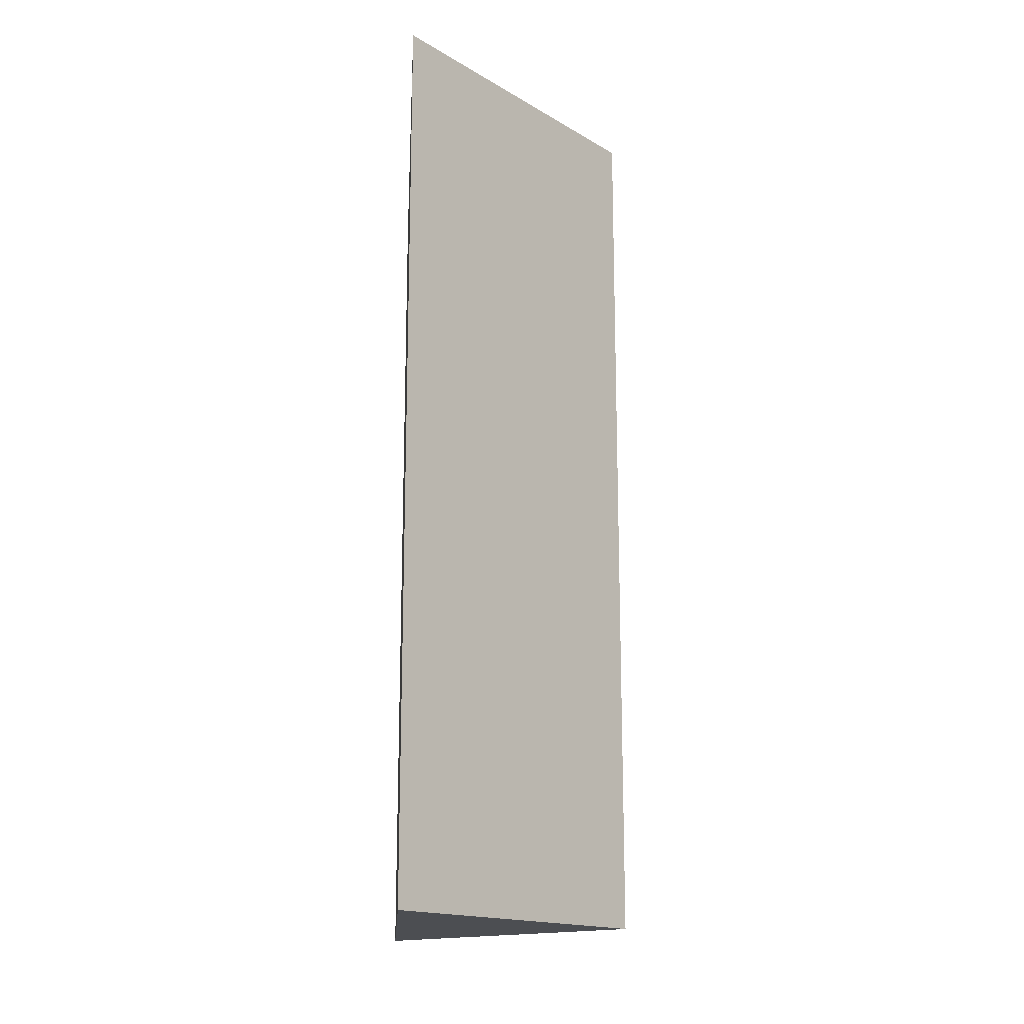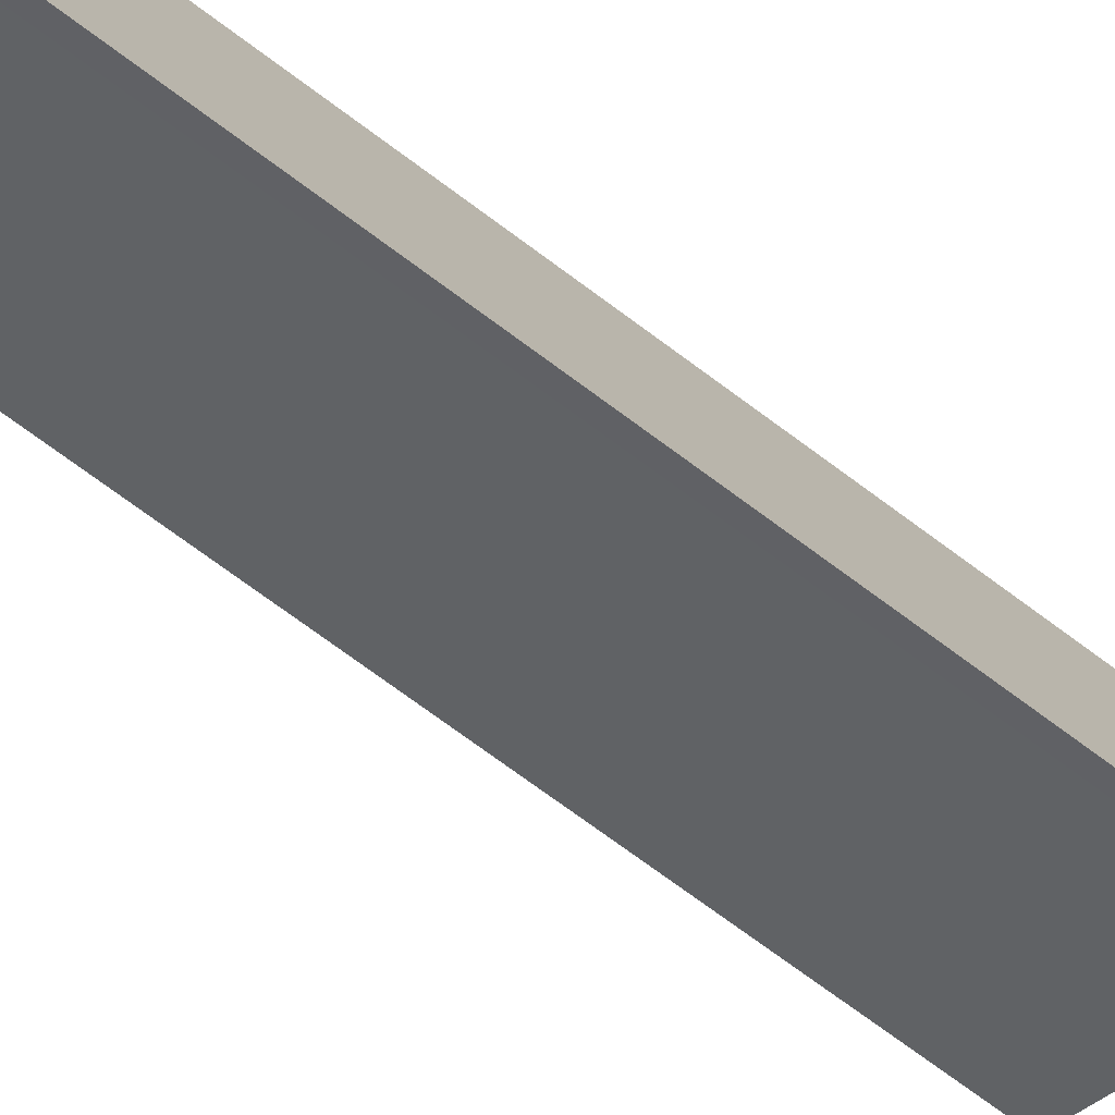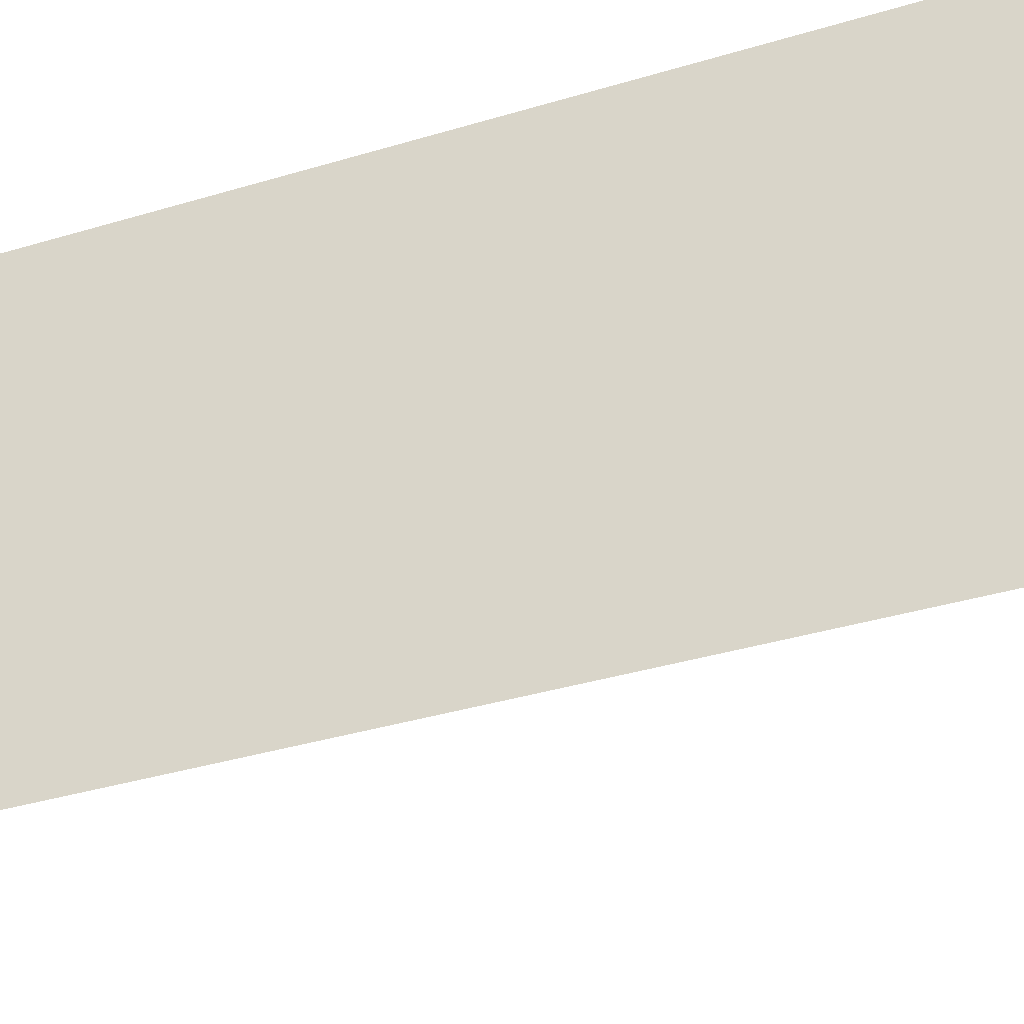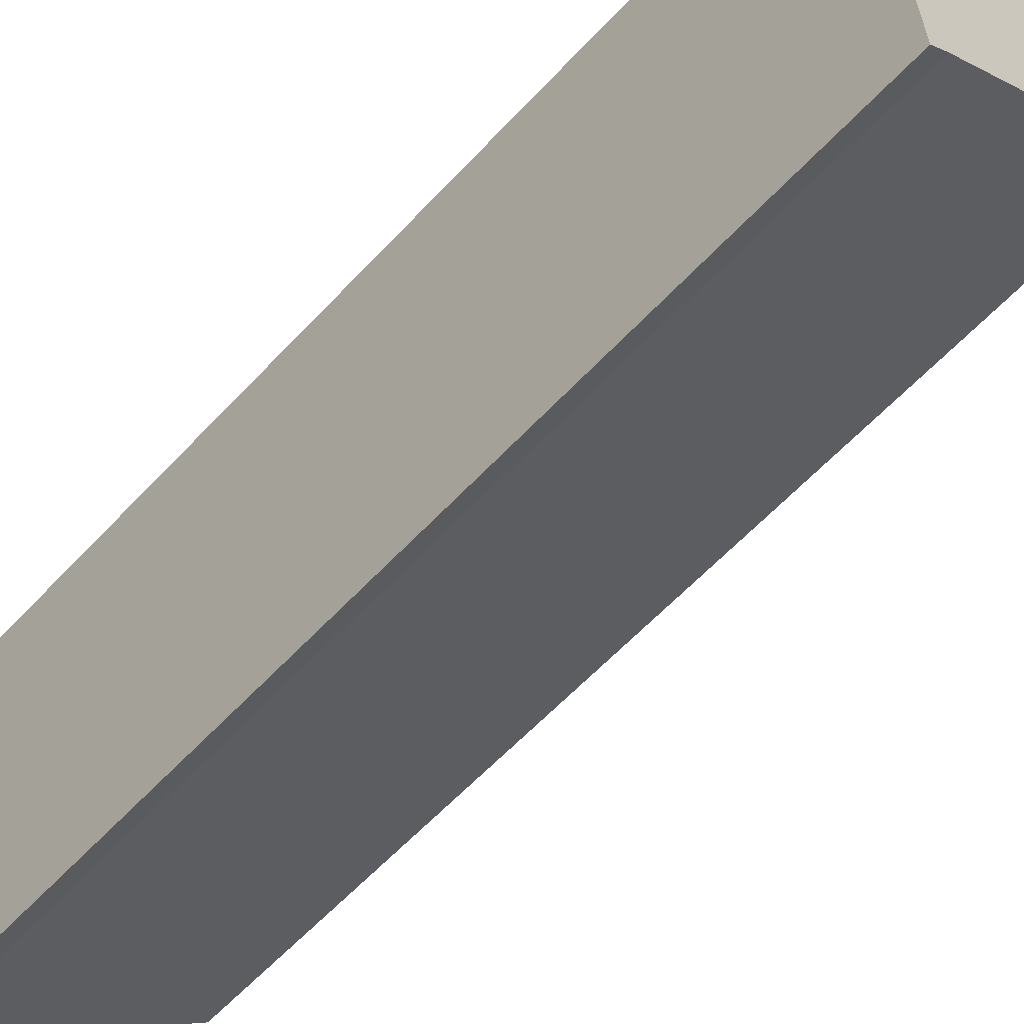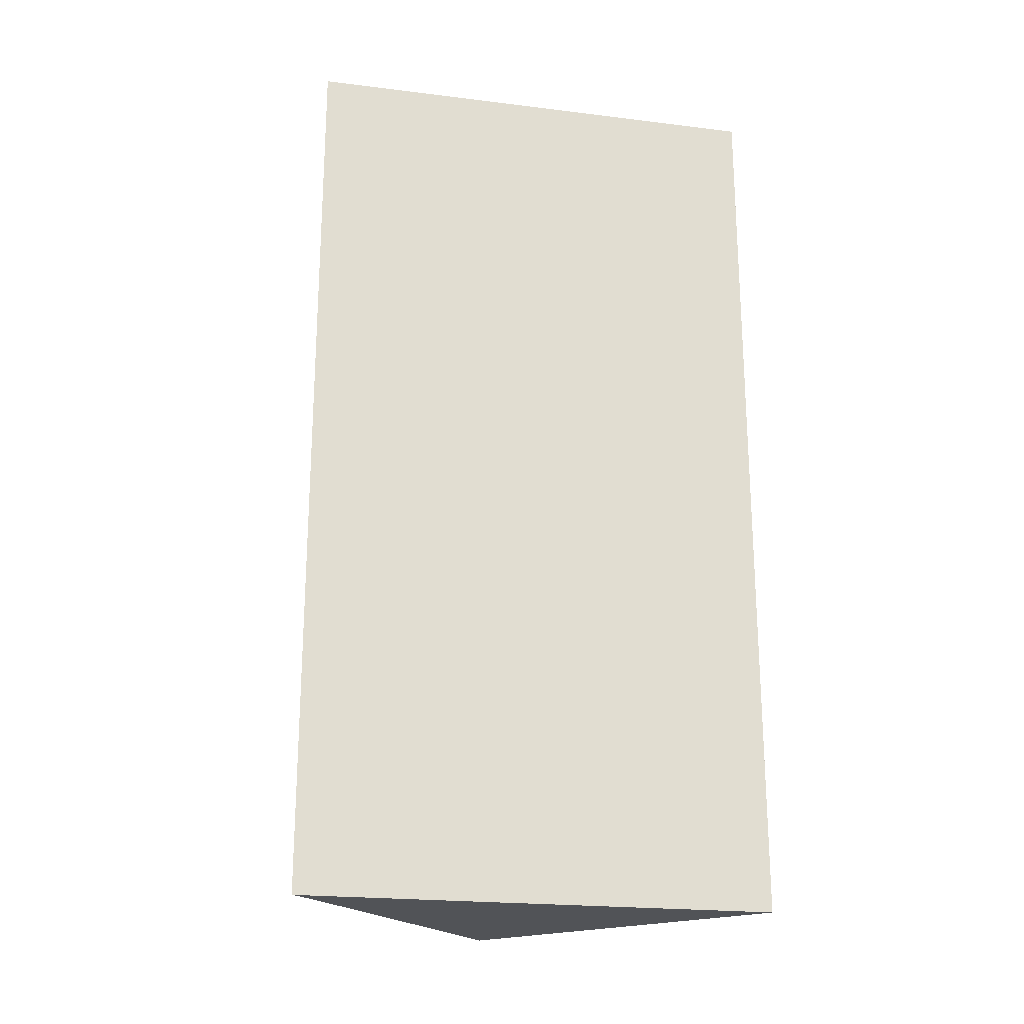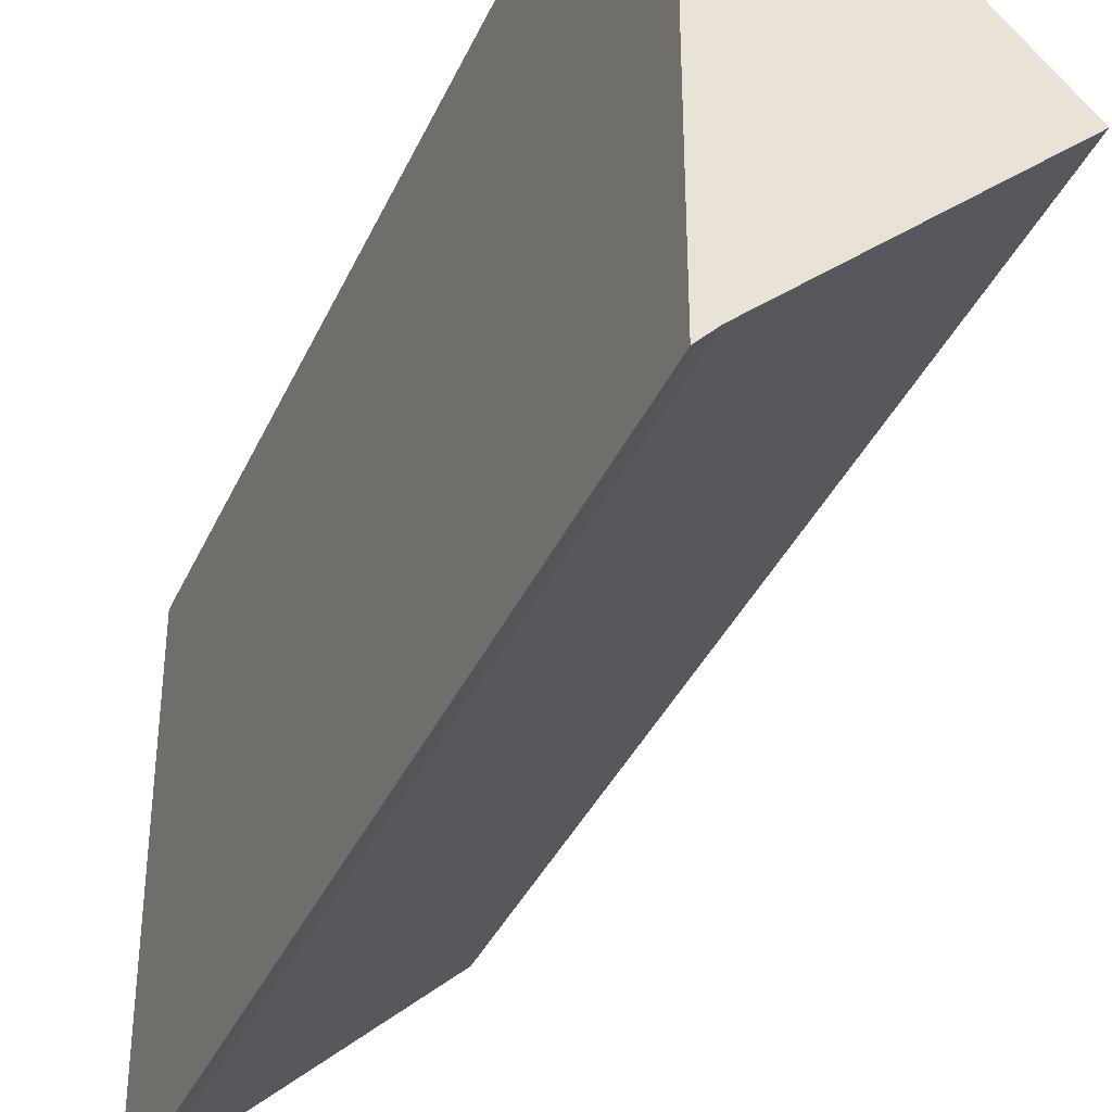
<metadata>
{"format":"obj","ext":"obj","renderer":"f3d","projection":"perspective","resolution":1024,"background":"white","views":[{"elev":-16.6,"azim":-3.8,"up":"+Y"},{"elev":-78.7,"azim":-125.9,"up":"+Z"},{"elev":-38.1,"azim":-69.1,"up":"+Z"},{"elev":-60.4,"azim":-42.6,"up":"+Z"},{"elev":-21.7,"azim":-102.2,"up":"+Y"},{"elev":-37.5,"azim":-22.3,"up":"+Z"}]}
</metadata>
<code>
v  0 9.621 5.041
v  0.18 9.621 0.197
v  0 9.621 5.891e-16
v  2.559 9.621 2.415
v  0 0 0
v  0 -3.087e-16 5.041
v  2.559 -1.479e-16 2.415
v  0.18 -1.206e-17 0.197
g defaultobject
f 1 2 3
f 2 1 4
f 5 1 3
f 1 5 6
f 6 4 1
f 4 6 7
f 7 2 4
f 2 7 8
f 8 3 2
f 3 8 5
f 5 8 6
f 7 6 8

</code>
